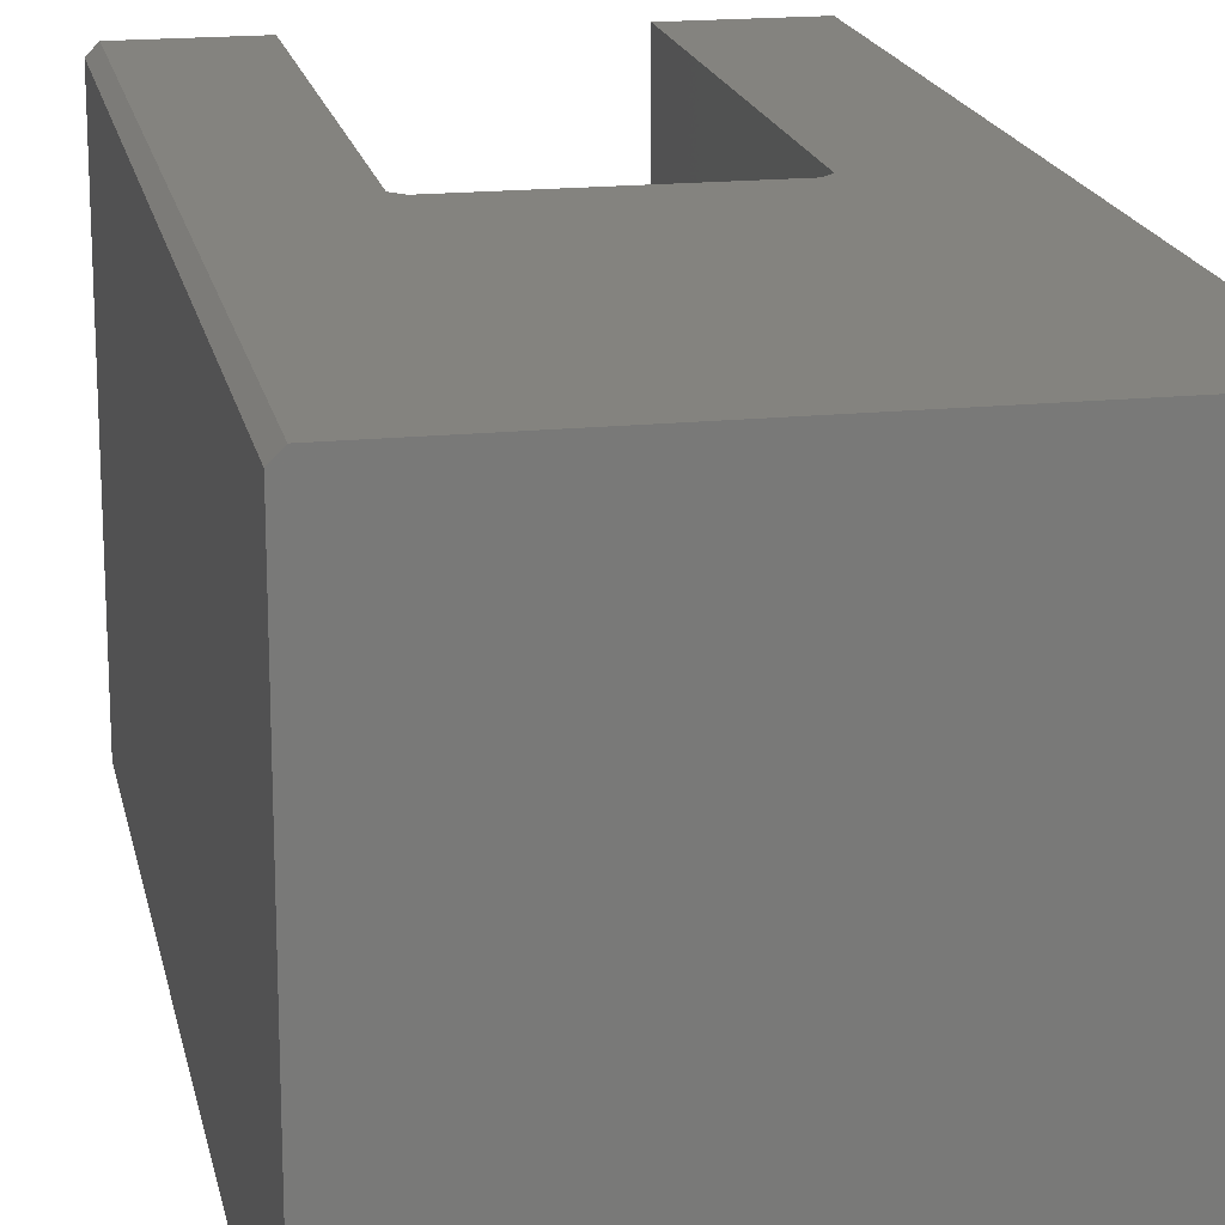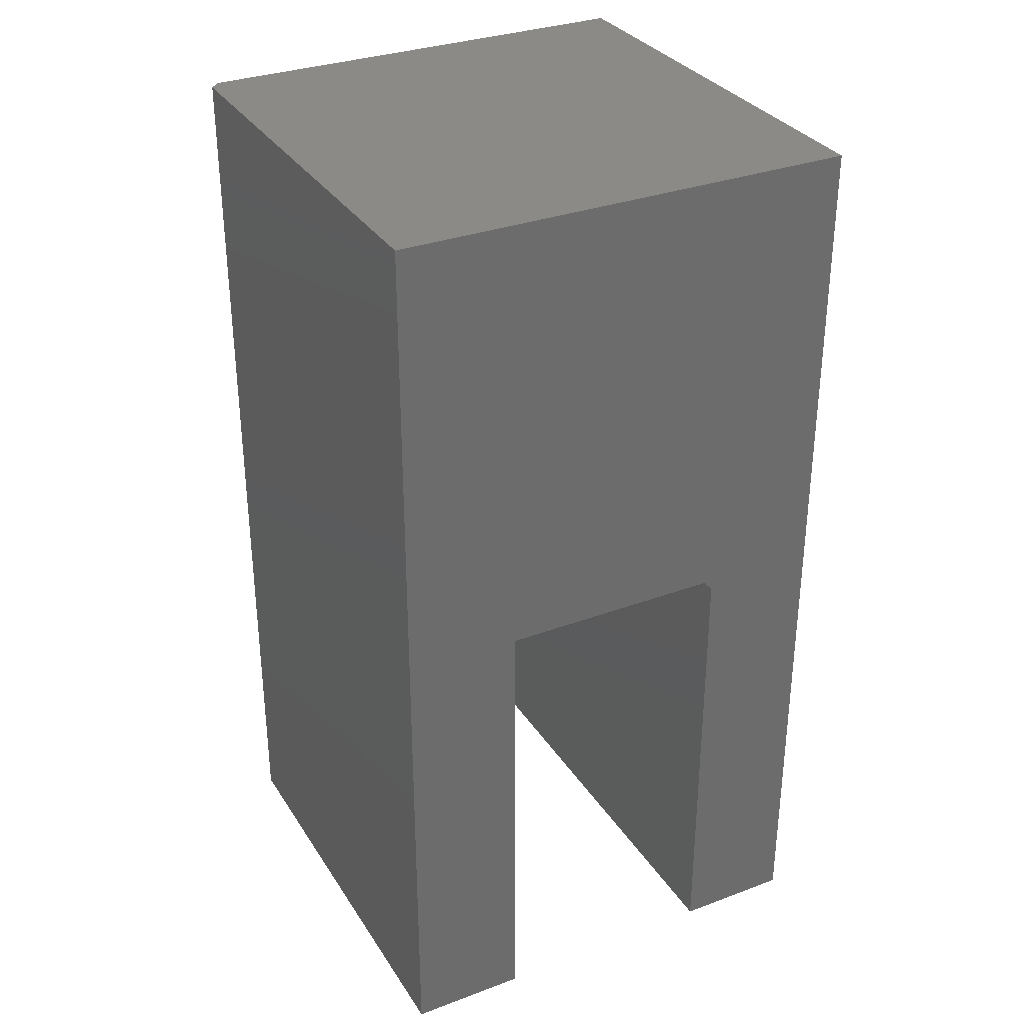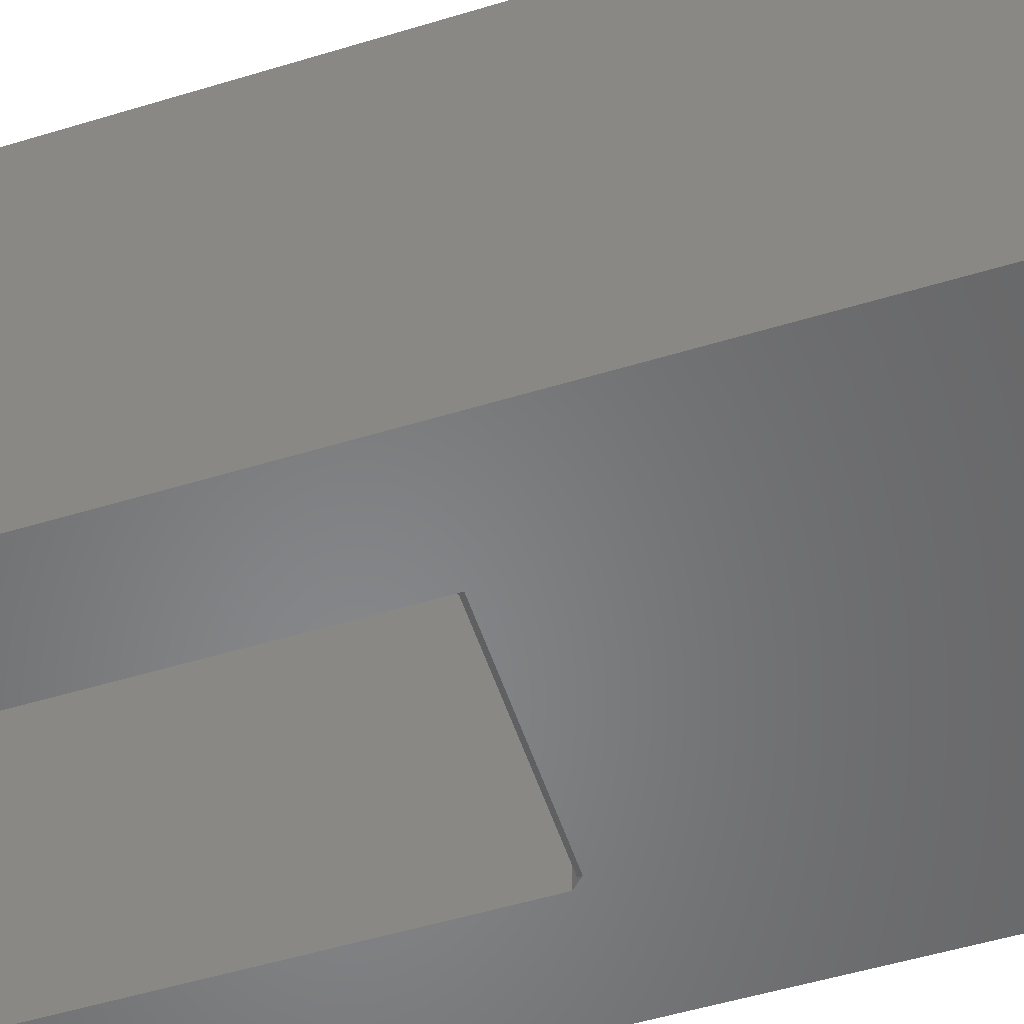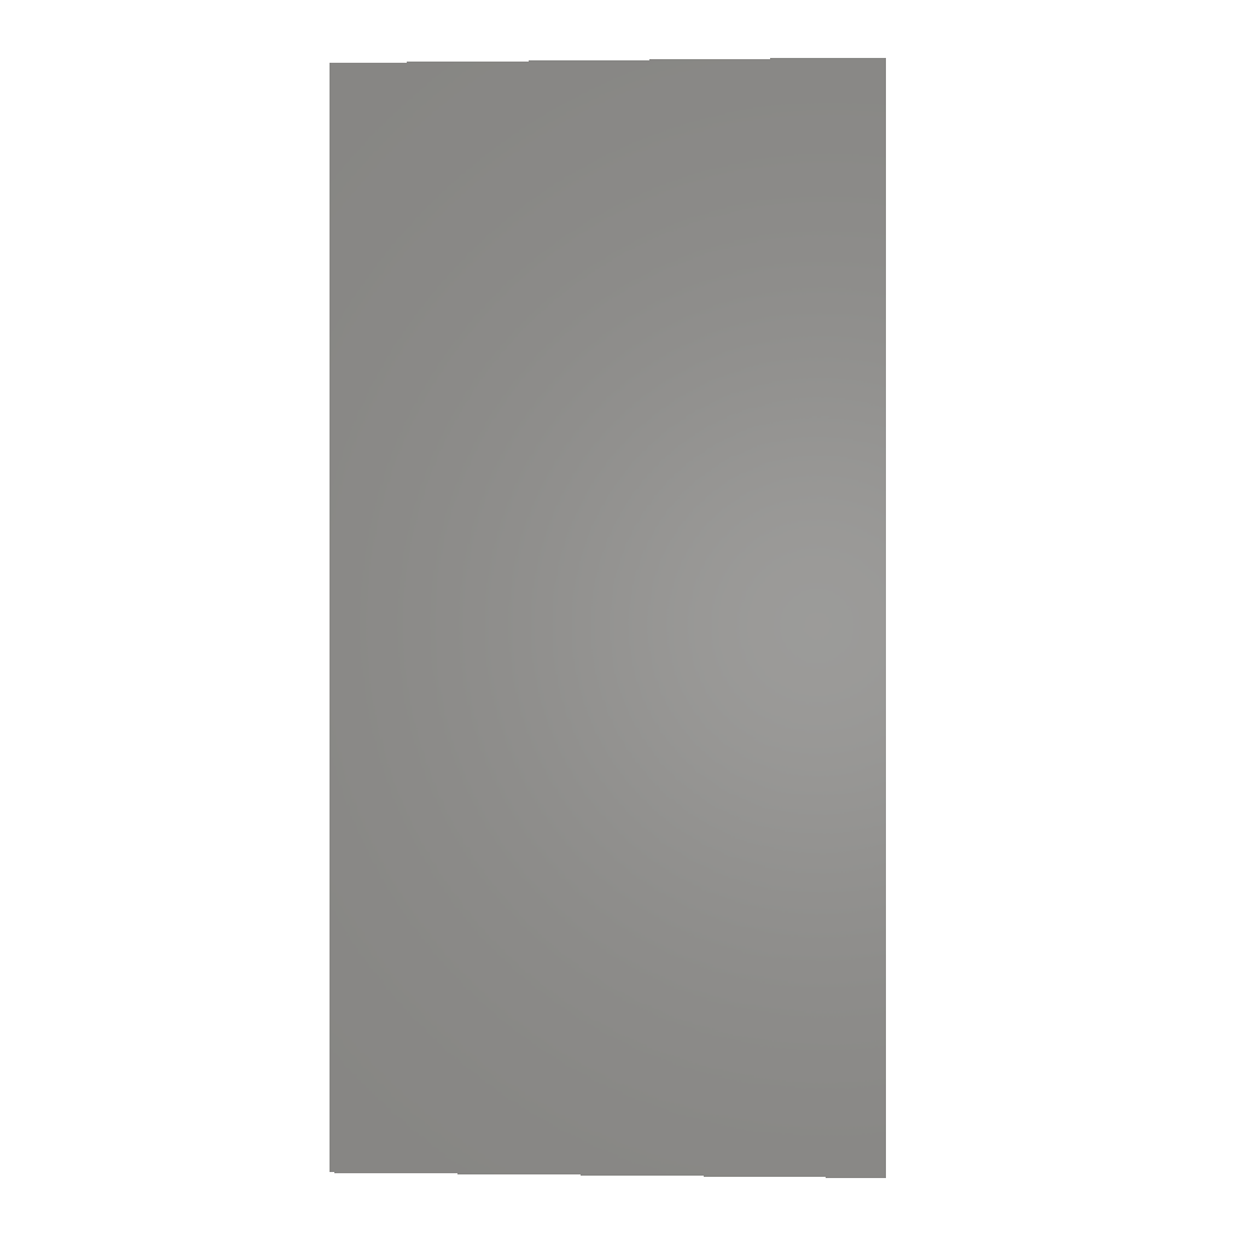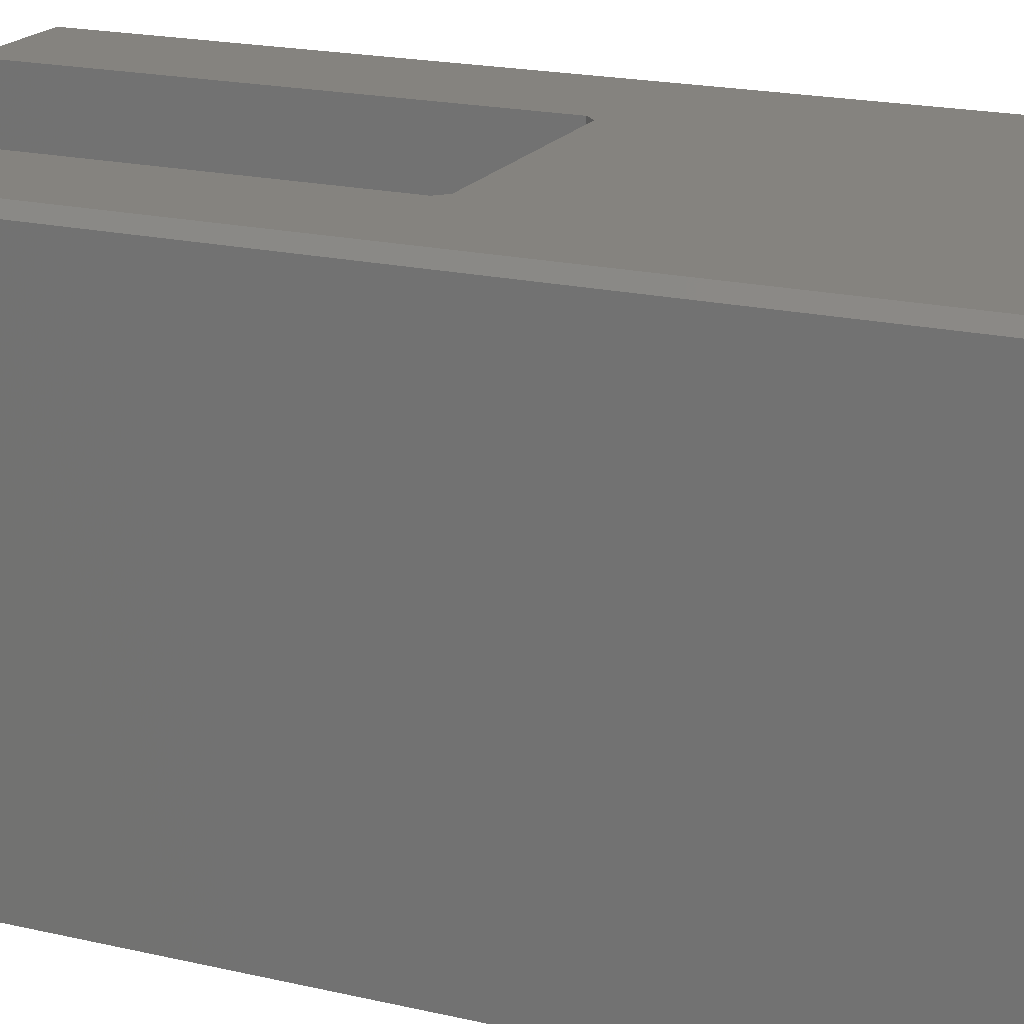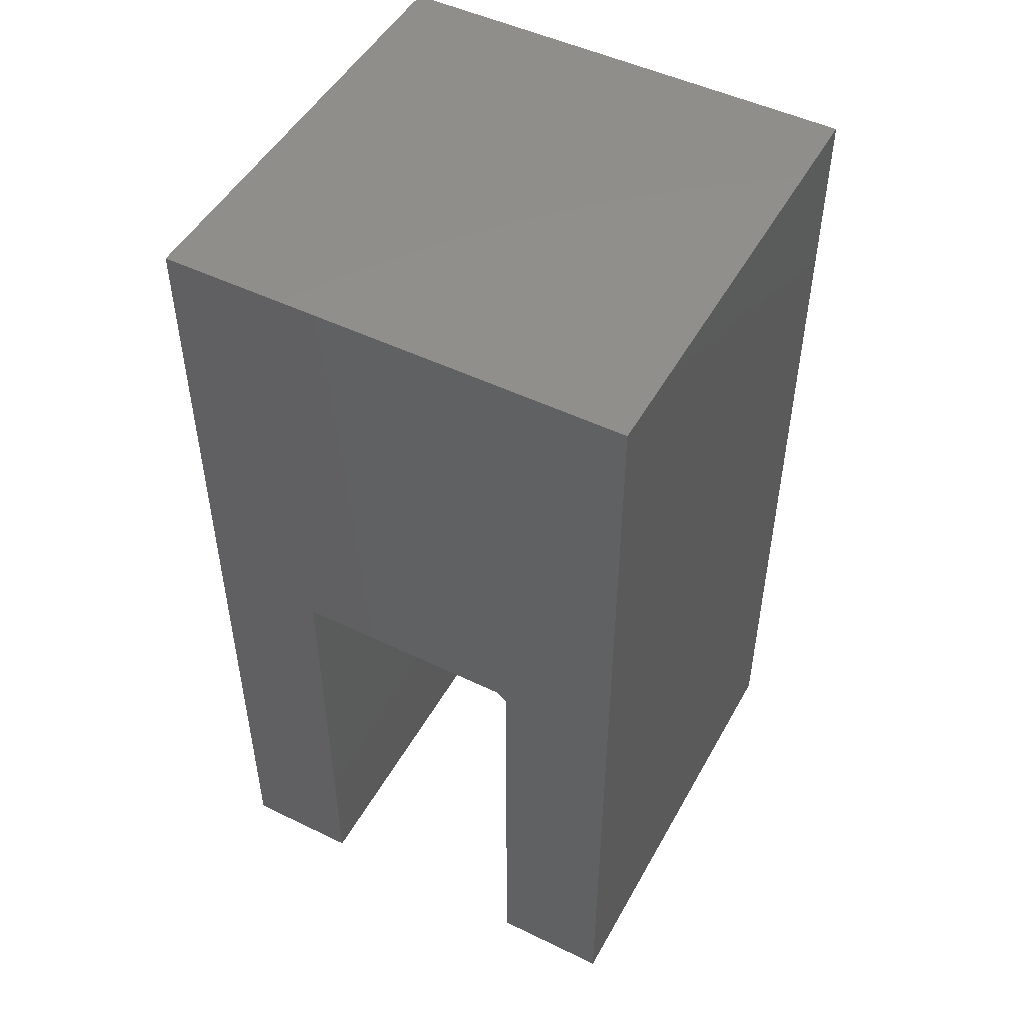
<metadata>
{"format":"stl","ext":"stl","renderer":"f3d","projection":"perspective","resolution":1024,"background":"white","views":[{"elev":17.9,"azim":168.7,"up":"+Z"},{"elev":32.2,"azim":152.5,"up":"+Y"},{"elev":-53.8,"azim":107.9,"up":"+Z"},{"elev":-0.1,"azim":-87.6,"up":"+Y"},{"elev":19.0,"azim":114.0,"up":"+Z"},{"elev":49.3,"azim":-151.8,"up":"+Y"}]}
</metadata>
<code>
# stl→obj: 26 verts, 48 faces
v 0.1778 0.01571 0.75
v 0.3673 0.75 0.75
v -0.1699 0.01571 0.75
v -0.375 0.75 0.75
v -0.375 -0.75 0.75
v -0.1855 -0.75 0.75
v -0.1855 8.224e-05 0.75
v 0.1934 -0.75 0.75
v 0.3673 -0.75 0.75
v 0.1934 8.224e-05 0.75
v 0.1934 -0.75 0
v 0.3829 -0.75 0
v 0.3829 -0.75 0.7344
v -0.375 0.75 0
v 0.3829 0.75 0
v 0.3829 0.75 0.7344
v -0.1777 0.007895 0.007812
v 0.1856 0.007895 0.007812
v -0.1777 0.007895 0.7422
v 0.1856 0.007895 0.7422
v 0.1934 8.224e-05 0.01562
v -0.1855 8.224e-05 0
v -0.1699 0.01571 0
v 0.1934 0.01571 0
v -0.1855 -0.75 0
v -0.375 -0.75 0
f 1 2 3
f 4 5 6
f 4 6 7
f 4 7 3
f 4 3 2
f 8 9 10
f 10 9 2
f 10 2 1
f 8 11 9
f 9 11 12
f 9 12 13
f 14 4 15
f 15 4 2
f 15 2 16
f 13 12 16
f 16 12 15
f 9 13 2
f 2 13 16
f 17 18 19
f 19 18 20
f 1 20 10
f 10 20 18
f 10 18 21
f 17 22 23
f 22 17 7
f 7 17 19
f 7 19 3
f 3 19 1
f 1 19 20
f 8 10 11
f 11 10 21
f 11 21 24
f 21 18 24
f 24 18 17
f 24 17 23
f 23 22 14
f 14 22 25
f 14 25 26
f 14 15 23
f 23 15 24
f 15 12 24
f 24 12 11
f 4 14 5
f 5 14 26
f 6 25 7
f 7 25 22
f 5 26 6
f 6 26 25

</code>
